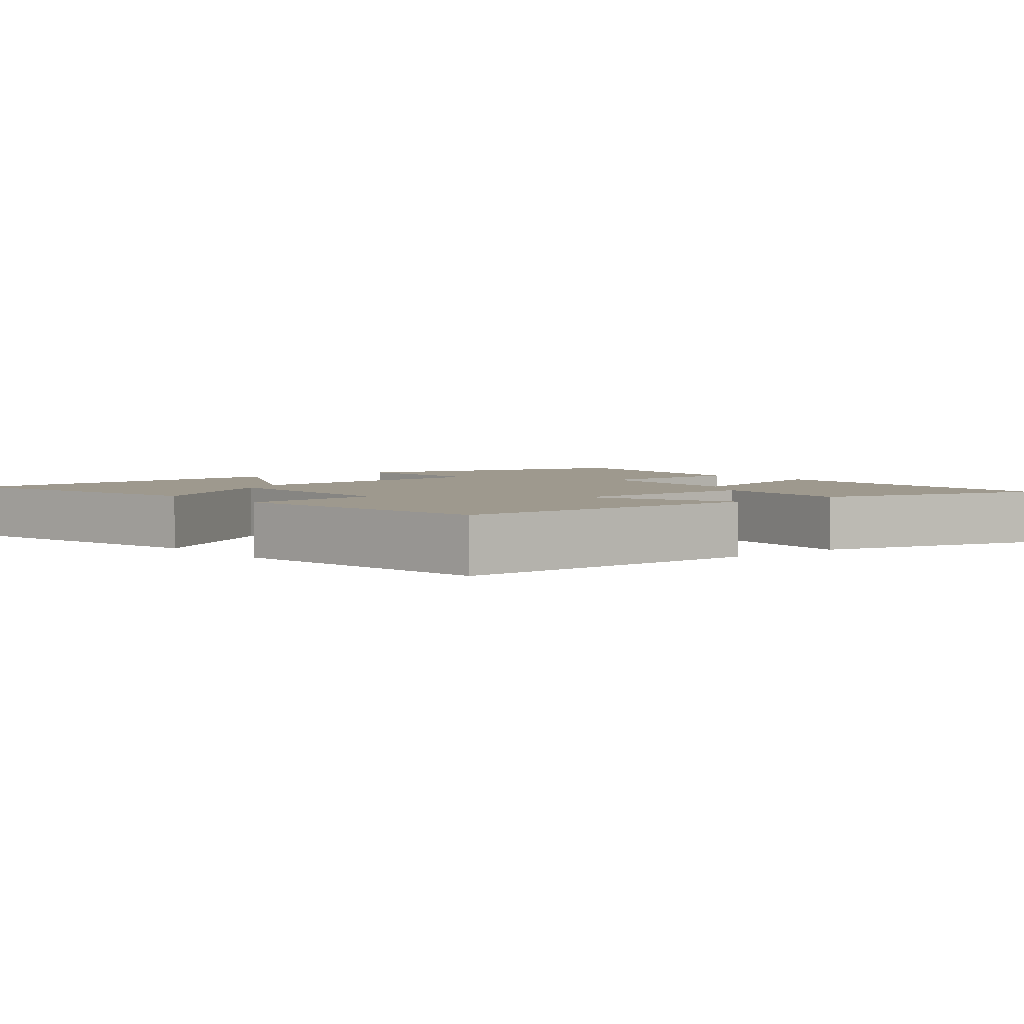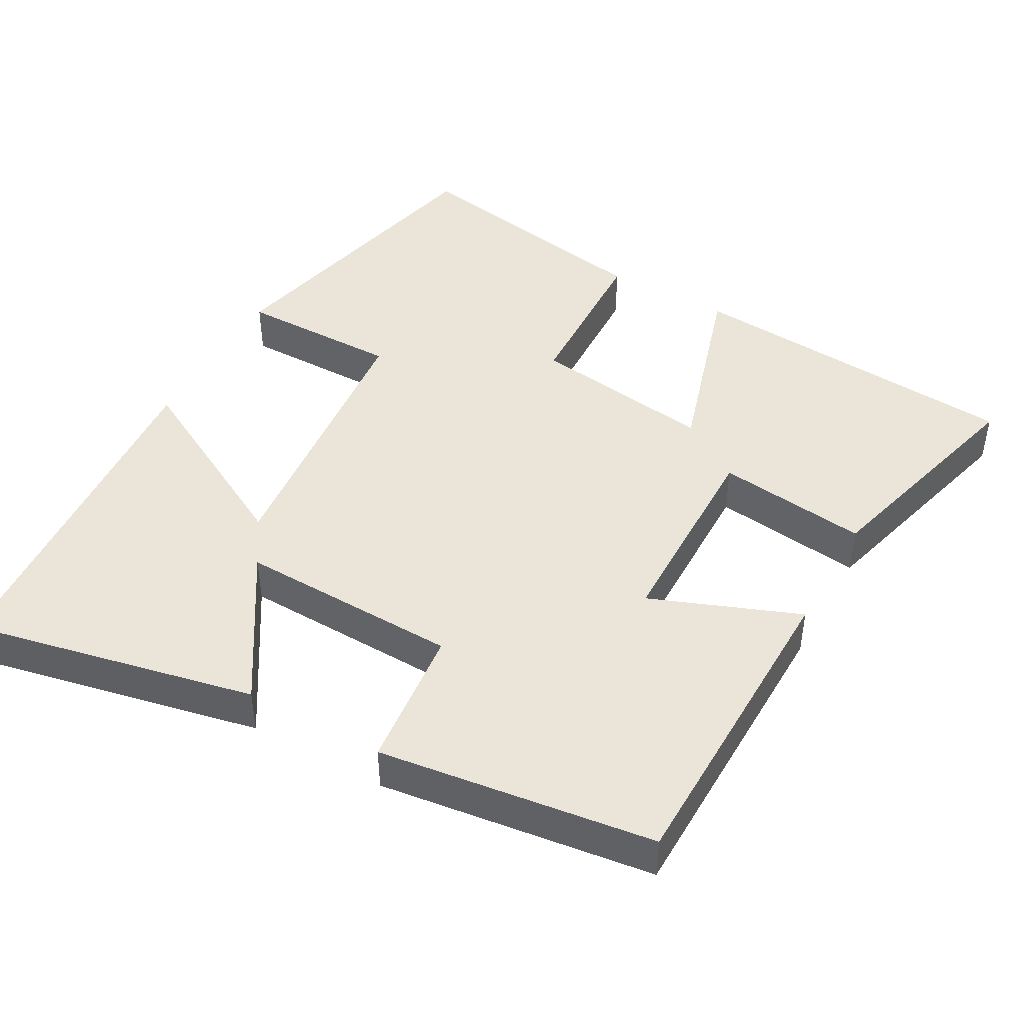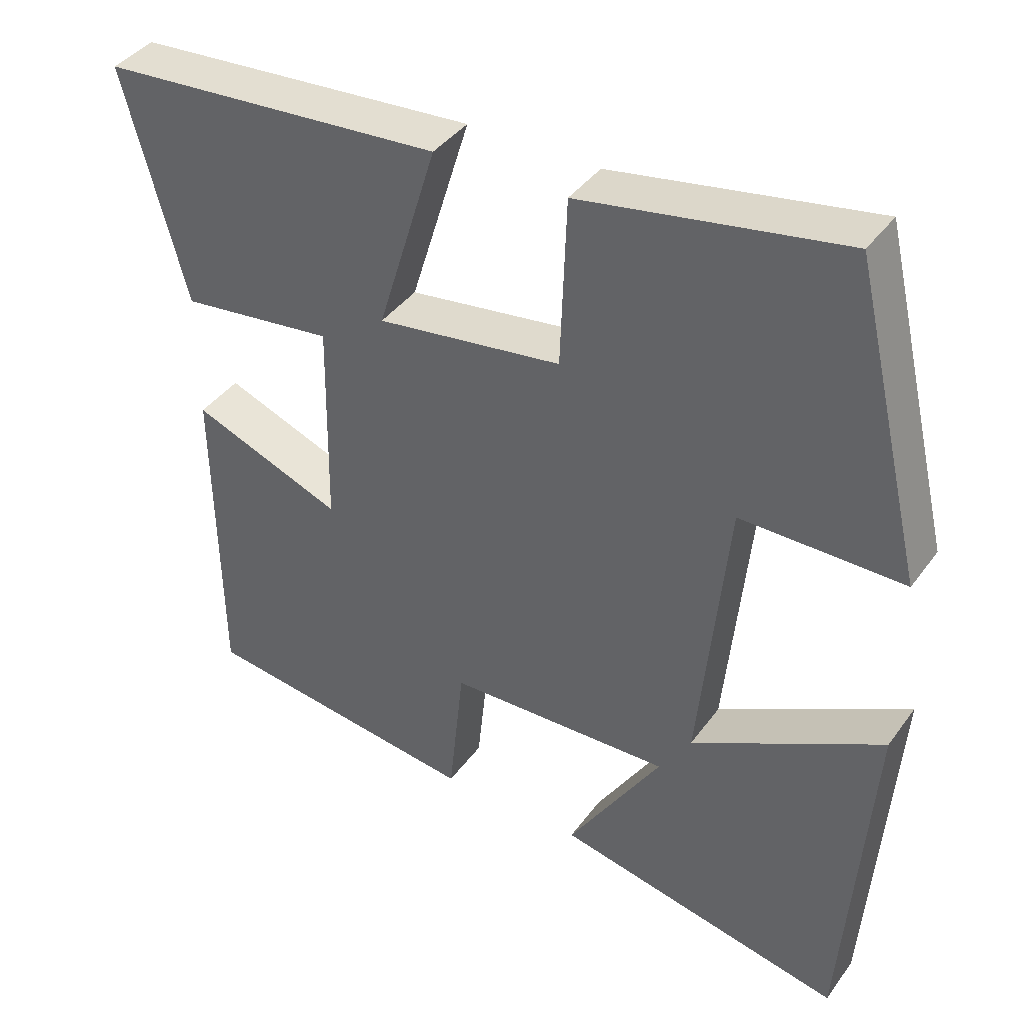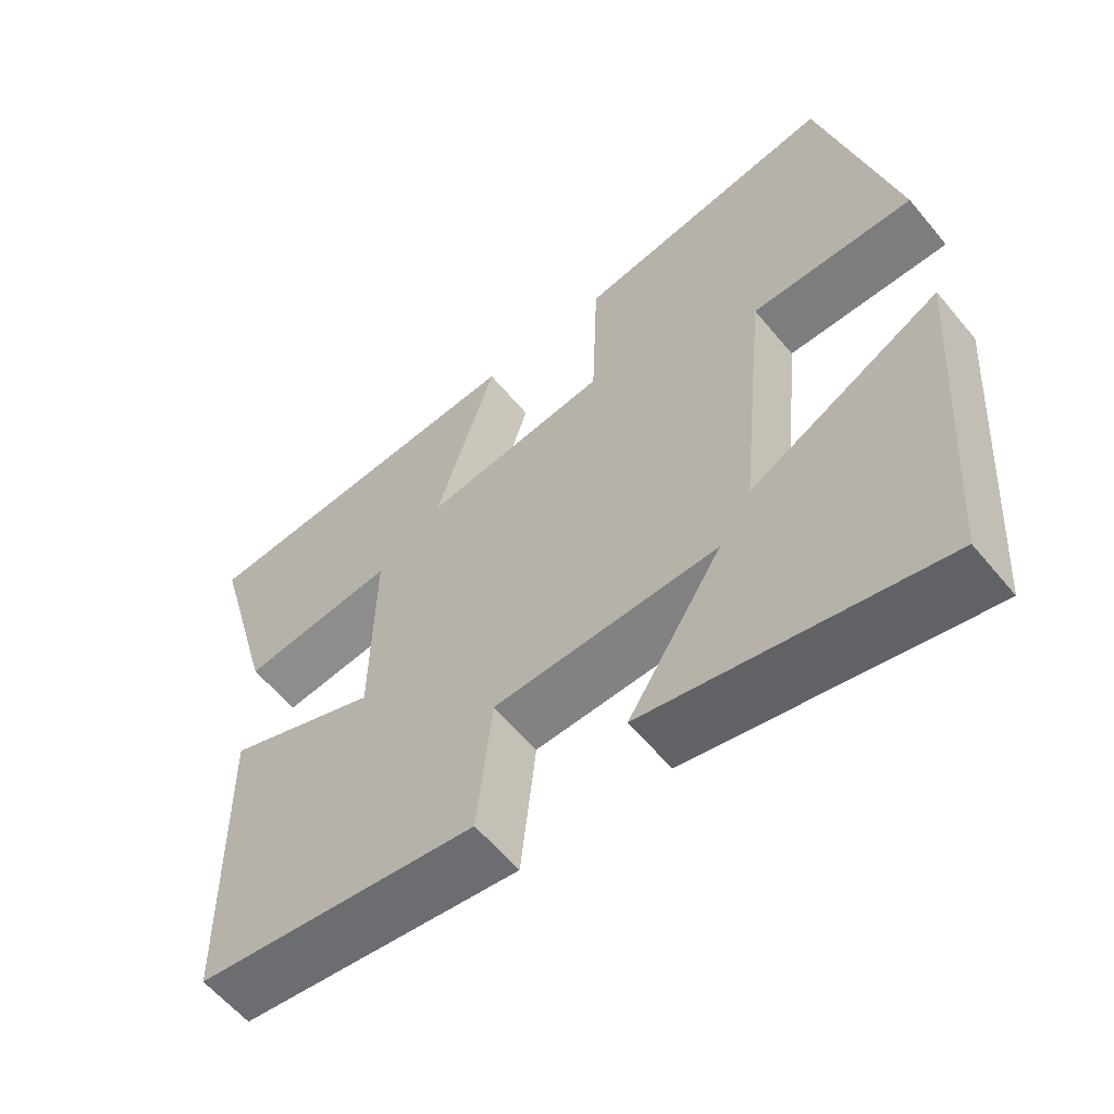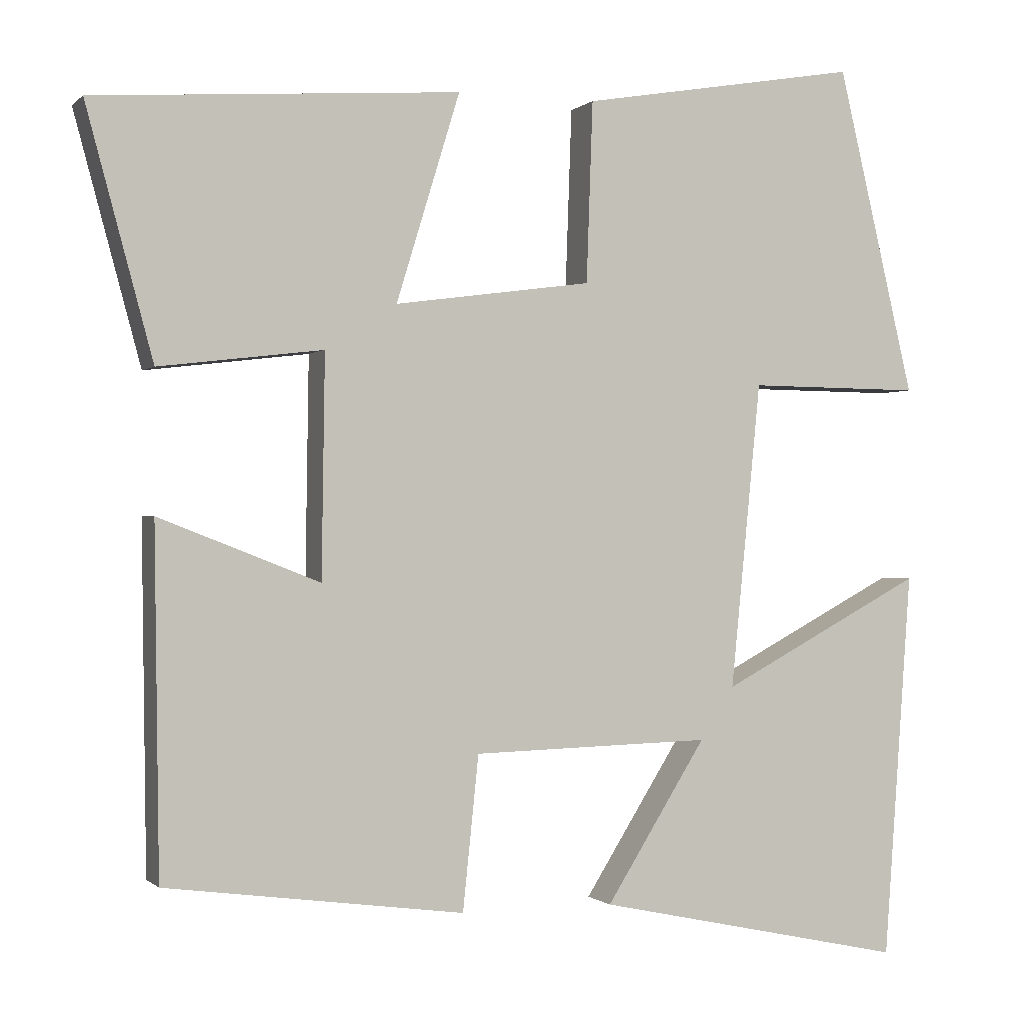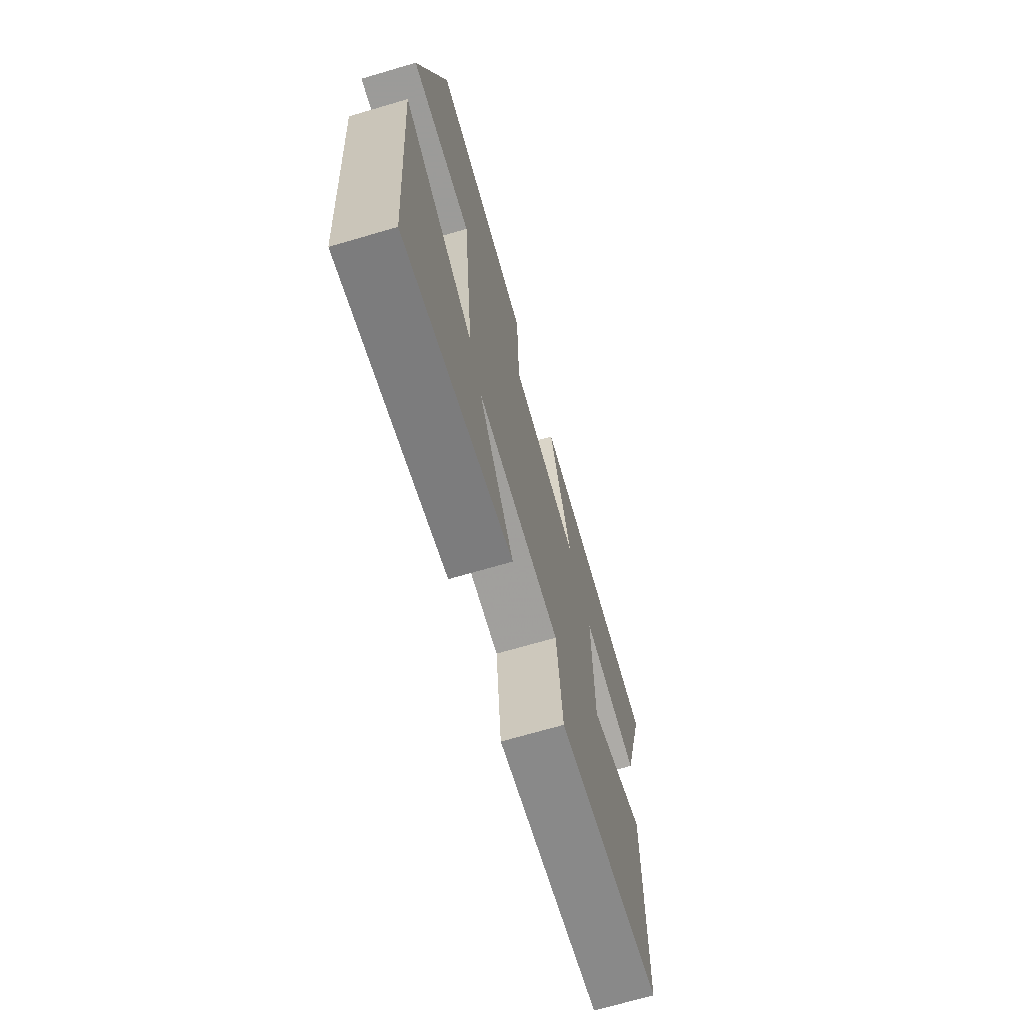
<metadata>
{"format":"obj","ext":"obj","renderer":"f3d","projection":"perspective","resolution":1024,"background":"white","views":[{"elev":3.5,"azim":-129.7,"up":"+Y"},{"elev":45.4,"azim":-150.8,"up":"+Y"},{"elev":40.0,"azim":32.4,"up":"+Z"},{"elev":-59.6,"azim":39.4,"up":"+Z"},{"elev":-0.5,"azim":-20.7,"up":"+Z"},{"elev":-70.1,"azim":106.3,"up":"+Z"}]}
</metadata>
<code>
v 0.403 0.07 0.56
v 0.5 0.07 0.149
v 0.282 0.07 0.151
v 0.244 0.07 -0.233
v 0.5 0.07 -0.097
v 0.465 0.07 -0.583
v 0.075 0.07 -0.5
v 0.201 0.07 -0.299
v -0.099 0.07 -0.307
v -0.119 0.07 -0.5
v -0.494 0.07 -0.45
v -0.5 0.07 -0.018
v -0.298 0.07 -0.097
v -0.294 0.07 0.181
v -0.5 0.07 0.156
v -0.584 0.07 0.467
v -0.124 0.07 0.5
v -0.204 0.07 0.239
v 0.044 0.07 0.273
v 0.052 0.07 0.5
v 0.403 0 0.56
v 0.5 0 0.149
v 0.282 0 0.151
v 0.244 0 -0.233
v 0.5 0 -0.097
v 0.465 0 -0.583
v 0.075 0 -0.5
v 0.201 0 -0.299
v -0.099 0 -0.307
v -0.119 0 -0.5
v -0.494 0 -0.45
v -0.5 0 -0.018
v -0.298 0 -0.097
v -0.294 0 0.181
v -0.5 0 0.156
v -0.584 0 0.467
v -0.124 0 0.5
v -0.204 0 0.239
v 0.044 0 0.273
v 0.052 0 0.5
f 1 2 3
f 20 1 3
f 19 20 3
f 18 19 3 4
f 16 17 18
f 15 16 18
f 14 15 18
f 13 14 18 4
f 11 12 13
f 10 11 13
f 9 10 13
f 8 9 13 4
f 6 7 8
f 5 6 8
f 4 5 8
f 23 22 21
f 23 21 40
f 23 40 39
f 24 23 39 38
f 38 37 36
f 38 36 35
f 38 35 34
f 24 38 34 33
f 33 32 31
f 33 31 30
f 33 30 29
f 24 33 29 28
f 28 27 26
f 28 26 25
f 28 25 24
f 1 21 22 2
f 2 22 23 3
f 3 23 24 4
f 4 24 25 5
f 5 25 26 6
f 6 26 27 7
f 7 27 28 8
f 8 28 29 9
f 9 29 30 10
f 10 30 31 11
f 11 31 32 12
f 12 32 33 13
f 13 33 34 14
f 14 34 35 15
f 15 35 36 16
f 16 36 37 17
f 17 37 38 18
f 18 38 39 19
f 19 39 40 20
f 20 40 21 1

</code>
